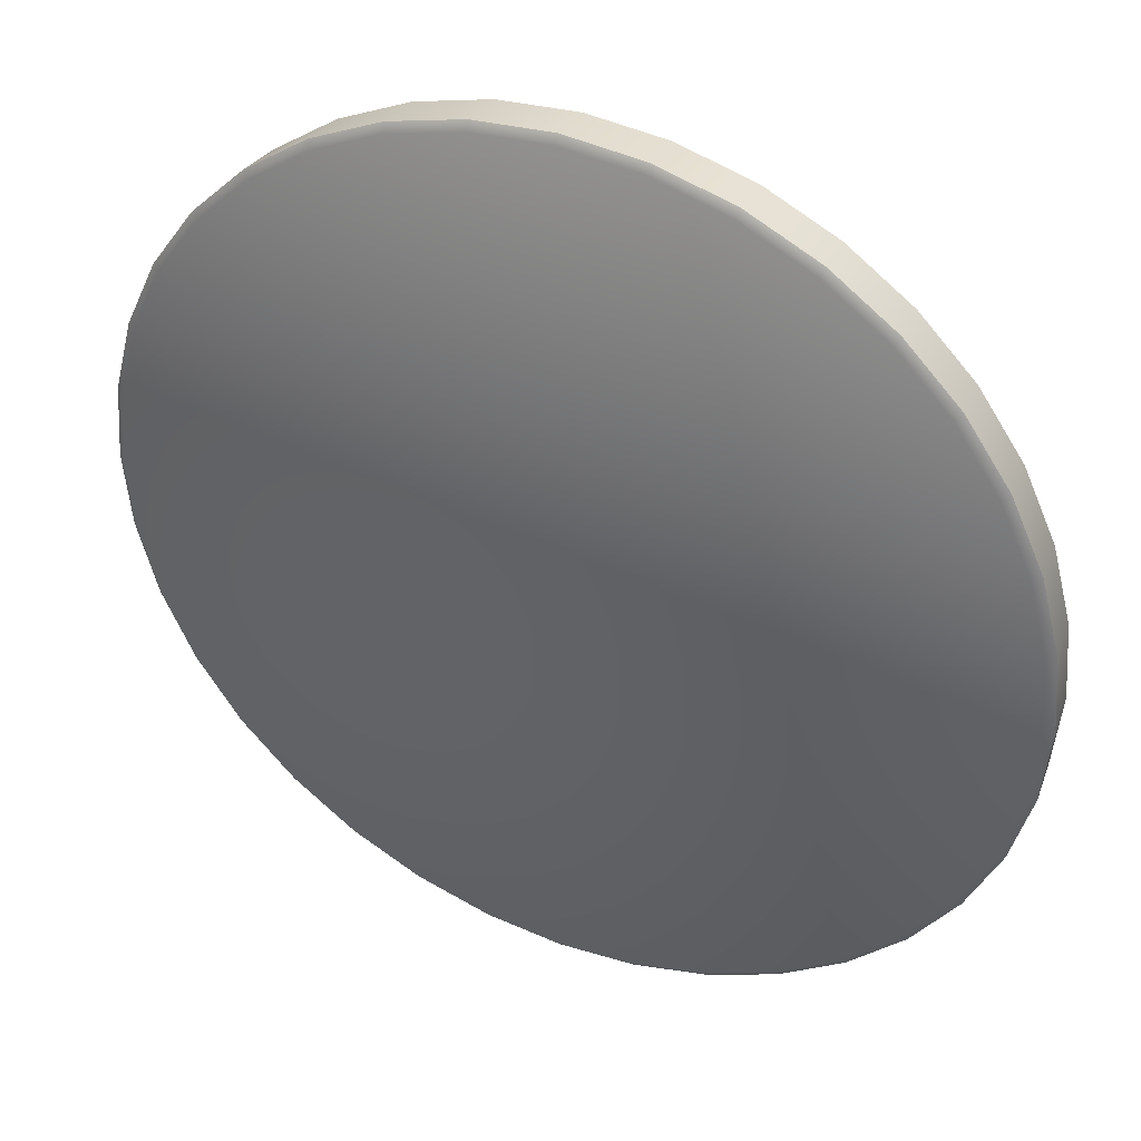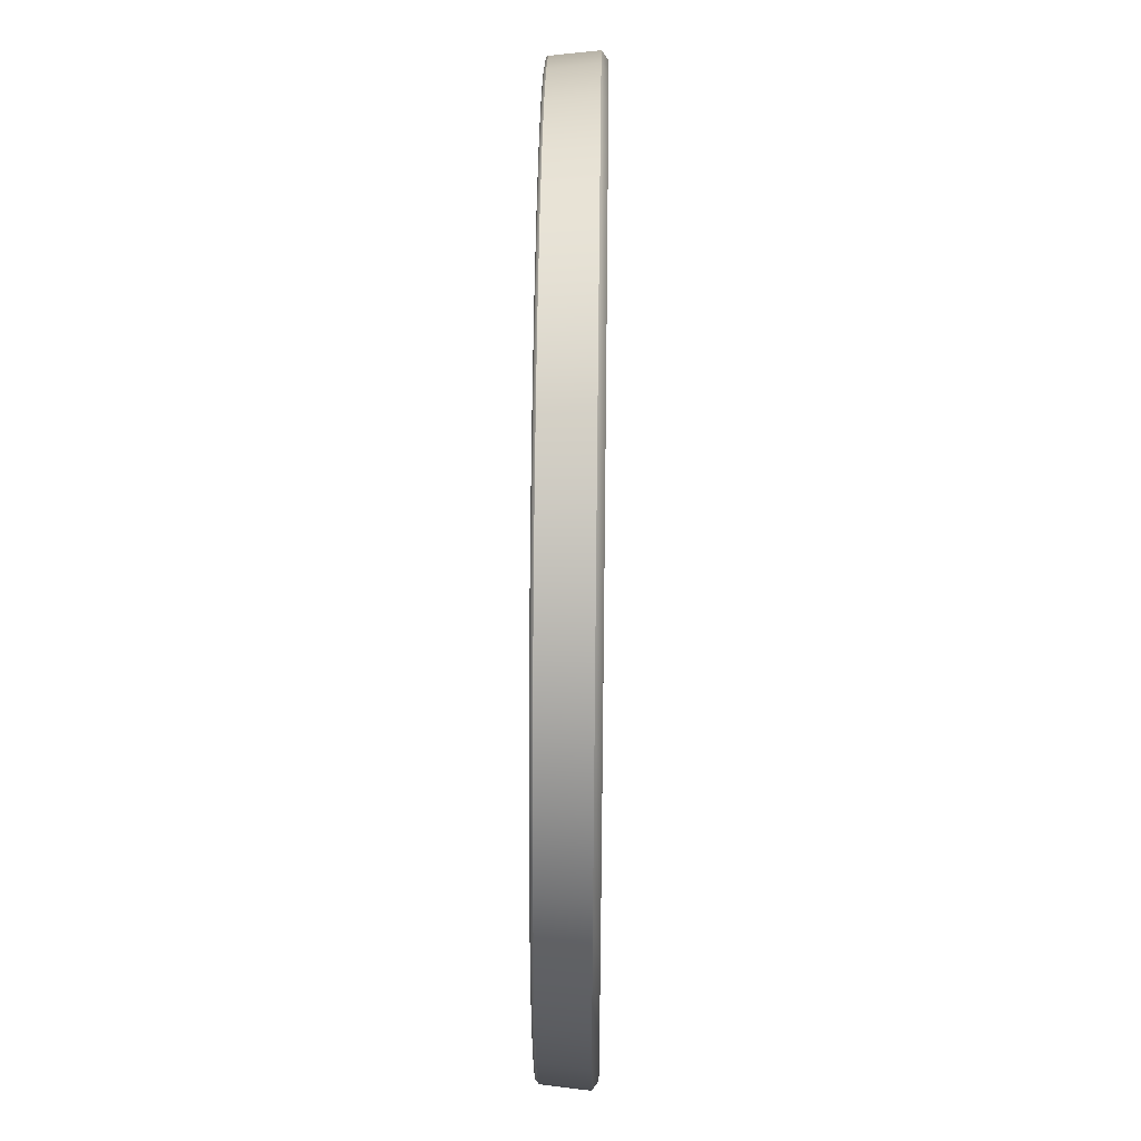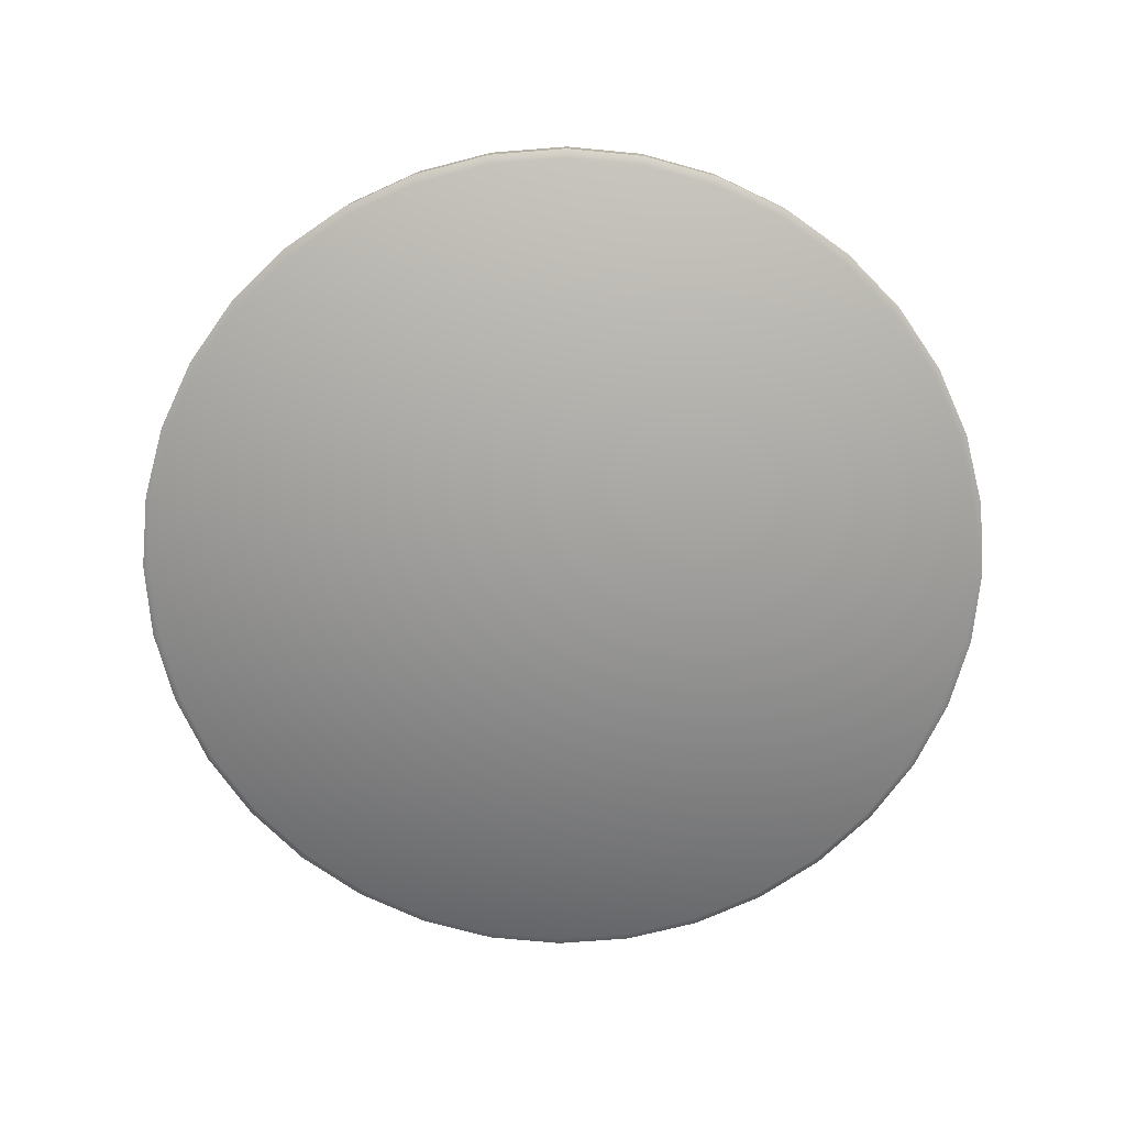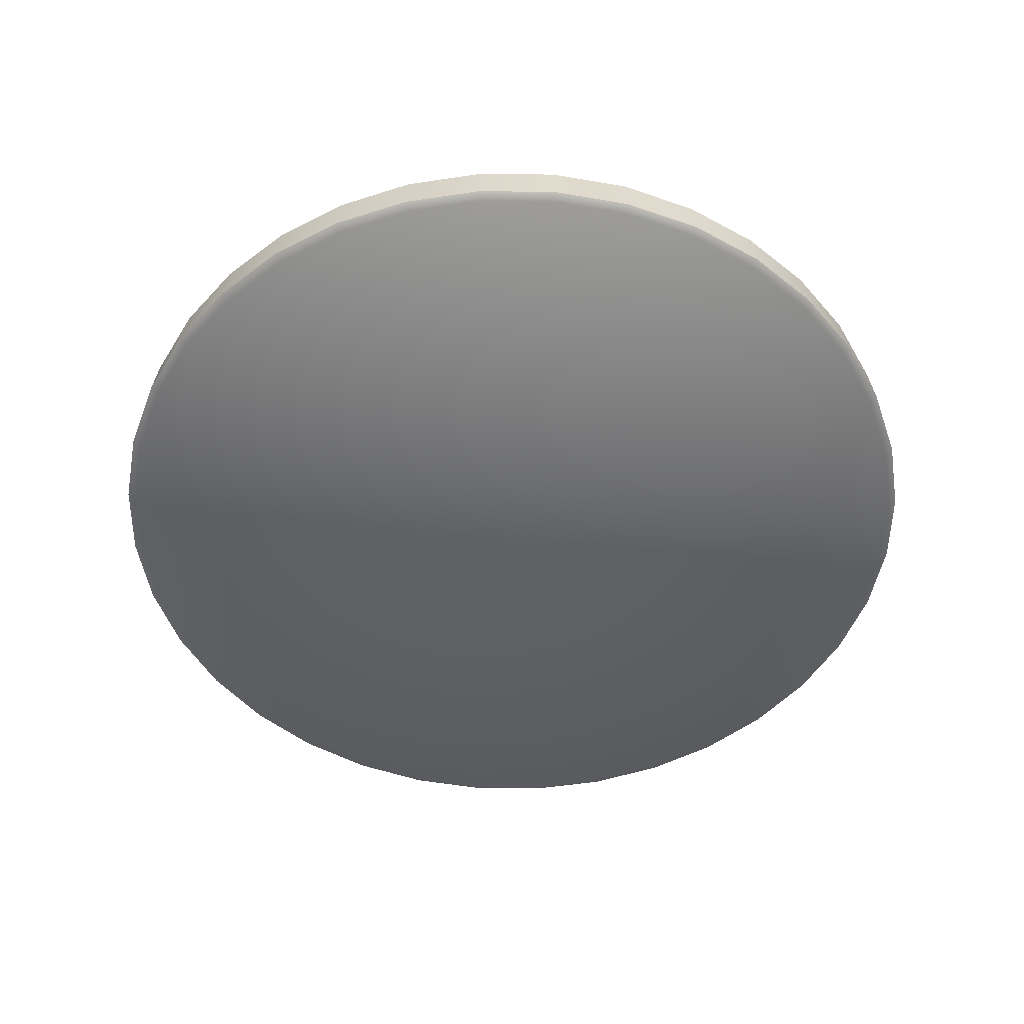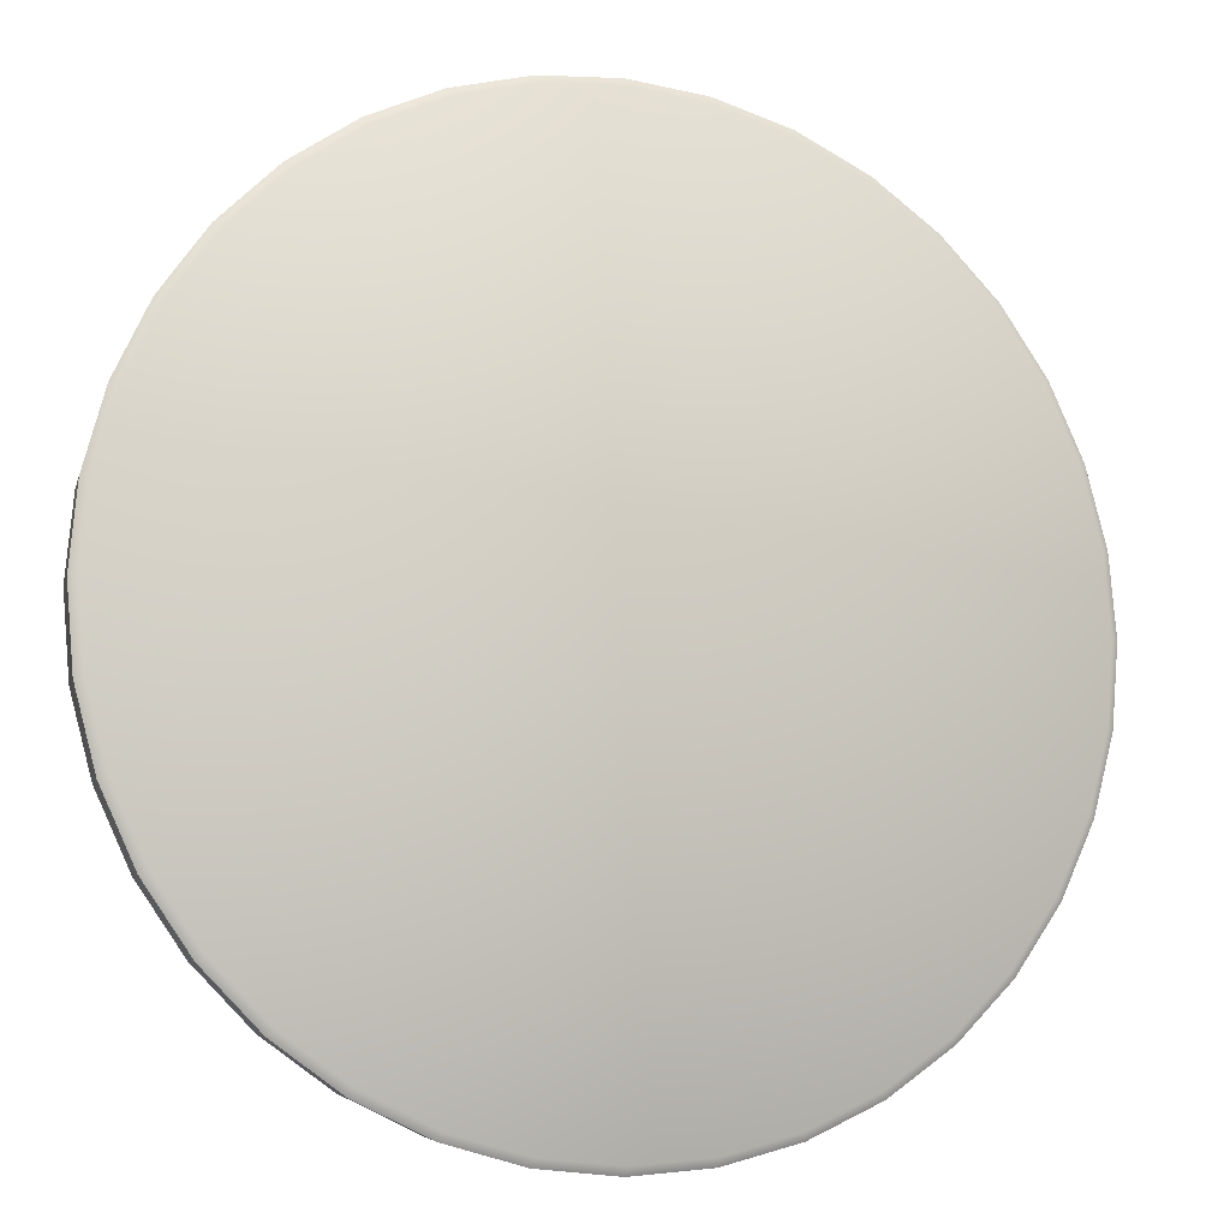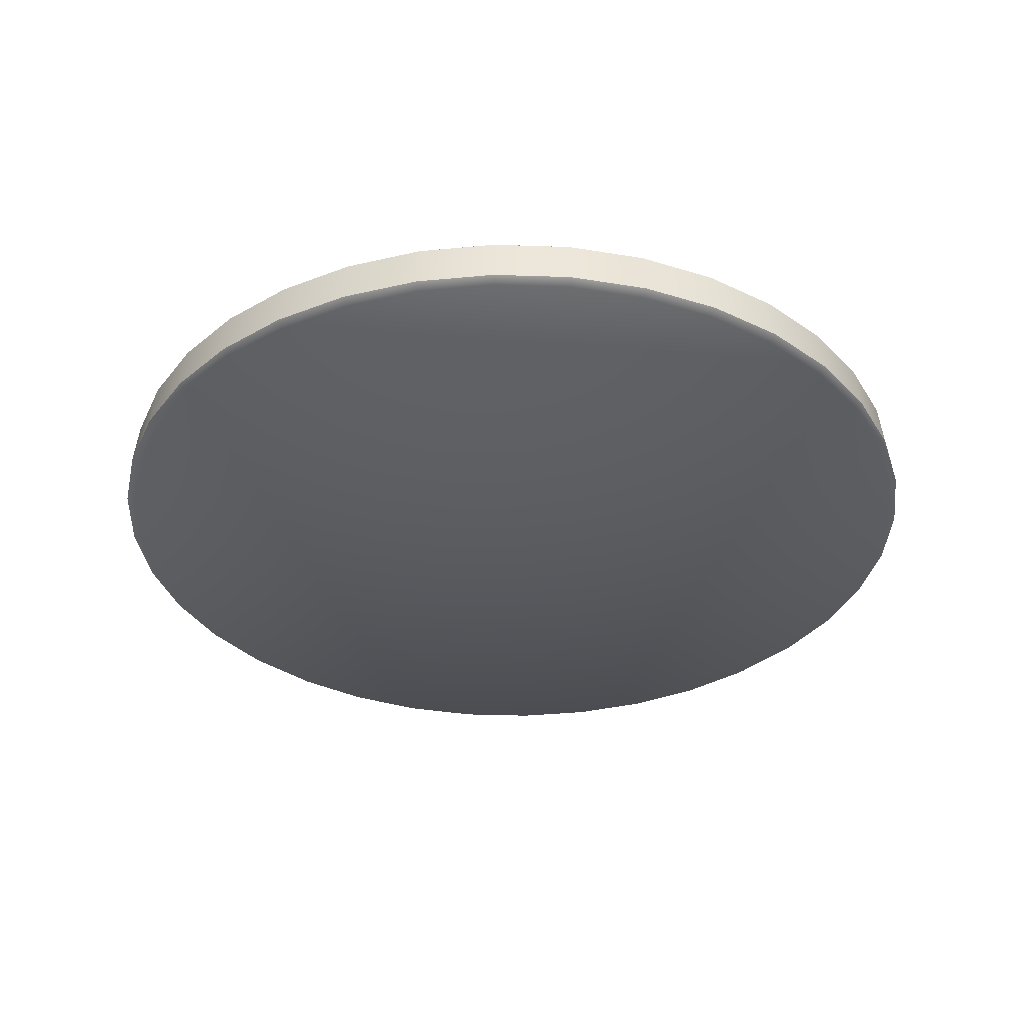
<metadata>
{"format":"obj","ext":"obj","renderer":"f3d","projection":"perspective","resolution":1024,"background":"white","views":[{"elev":38.8,"azim":25.2,"up":"+Z"},{"elev":43.2,"azim":-89.2,"up":"+Z"},{"elev":-70.8,"azim":-110.5,"up":"+Y"},{"elev":-51.2,"azim":4.3,"up":"+Y"},{"elev":-9.8,"azim":-19.9,"up":"+Z"},{"elev":-34.9,"azim":-97.6,"up":"+Y"}]}
</metadata>
<code>
o base_base.001
v 143.1 -5.351 -22.47
v 141.5 9.183 -22.19
v 143.7 9.183 2.813
v 145.3 -5.351 2.813
v 136.5 -5.351 -46.98
v 135 9.183 -46.44
v 125.8 -5.351 -69.98
v 124.4 9.183 -69.19
v 111.2 -5.351 -90.77
v 110 9.183 -89.75
v 93.26 -5.351 -108.7
v 92.24 9.183 -107.5
v 72.48 -5.351 -123.3
v 71.68 9.183 -121.9
v 49.48 -5.351 -134
v 48.93 9.183 -132.5
v 24.96 -5.351 -140.6
v 24.69 9.183 -139
v -0.317 -5.351 -142.8
v -0.317 9.183 -141.2
v -25.6 -5.351 -140.6
v -25.32 9.183 -139
v -50.11 -5.351 -134
v -49.57 9.183 -132.5
v -73.11 -5.351 -123.3
v -72.32 9.183 -121.9
v -93.9 -5.351 -108.7
v -92.88 9.183 -107.5
v -111.8 -5.351 -90.77
v -110.6 9.183 -89.75
v -126.4 -5.351 -69.98
v -125 9.183 -69.19
v -137.1 -5.351 -46.98
v -135.6 9.183 -46.44
v -143.7 -5.351 -22.47
v -142.1 9.183 -22.19
v -145.9 -5.351 2.813
v -144.3 9.183 2.813
v -143.7 -5.351 28.09
v -142.1 9.183 27.82
v -137.1 -5.351 52.61
v -135.6 9.183 52.06
v -126.4 -5.351 75.61
v -125 9.183 74.81
v -111.8 -5.351 96.39
v -110.6 9.183 95.37
v -93.9 -5.351 114.3
v -92.88 9.183 113.1
v -73.11 -5.351 128.9
v -72.32 9.183 127.5
v -50.11 -5.351 139.6
v -49.57 9.183 138.1
v -25.6 -5.351 146.2
v -25.32 9.183 144.6
v -0.3171 -5.351 148.4
v -0.3171 9.183 146.8
v 24.96 -5.351 146.2
v 24.69 9.183 144.6
v 49.48 -5.351 139.6
v 48.93 9.183 138.1
v 72.48 -5.351 128.9
v 71.68 9.183 127.5
v 93.26 -5.351 114.3
v 92.24 9.183 113.1
v 111.2 -5.351 96.39
v 110 9.183 95.37
v 125.8 -5.351 75.61
v 124.4 9.183 74.81
v 136.5 -5.351 52.61
v 135 9.183 52.06
v 143.1 -5.351 28.09
v 141.5 9.183 27.82
v 134 -7.298 51.7
v 123.5 -7.298 74.28
v 109.2 -7.298 94.69
v 142.6 -7.298 2.813
v 24.5 -7.298 143.6
v 71.15 -7.298 126.6
v 91.56 -7.298 112.3
v 48.57 -7.298 137.1
v 109.2 -7.298 -89.07
v -134.6 -7.298 51.7
v -71.79 -7.298 126.6
v -25.14 -7.298 143.6
v -0.3171 -7.298 145.8
v -49.2 -7.298 137.1
v -109.8 -7.298 94.69
v -92.2 -7.298 112.3
v -124.1 -7.298 74.28
v -71.79 -7.298 -121
v -134.6 -7.298 -46.07
v -143.3 -7.298 2.813
v -141.1 -7.298 27.63
v -141.1 -7.298 -22.01
v -109.8 -7.298 -89.07
v -124.1 -7.298 -68.66
v -92.2 -7.298 -106.7
v 24.5 -7.298 -138
v -25.14 -7.298 -138
v -49.2 -7.298 -131.5
v -0.317 -7.298 -140.1
v 71.15 -7.298 -121
v 48.57 -7.298 -131.5
v 91.56 -7.298 -106.7
v 134 -7.298 -46.07
v 123.5 -7.298 -68.66
v 140.4 -7.298 -22.01
v 140.4 -7.298 27.63
f 1 2 3 4
f 2 1 5 6
f 7 8 6 5
f 9 10 8 7
f 11 12 10 9
f 13 14 12 11
f 15 16 14 13
f 17 18 16 15
f 19 20 18 17
f 21 22 20 19
f 23 24 22 21
f 25 26 24 23
f 27 28 26 25
f 29 30 28 27
f 31 32 30 29
f 33 34 32 31
f 35 36 34 33
f 37 38 36 35
f 39 40 38 37
f 41 42 40 39
f 43 44 42 41
f 45 46 44 43
f 47 48 46 45
f 49 50 48 47
f 51 52 50 49
f 53 54 52 51
f 55 56 54 53
f 57 58 56 55
f 59 60 58 57
f 61 62 60 59
f 63 64 62 61
f 65 66 64 63
f 67 68 66 65
f 69 70 68 67
f 71 72 70 69
f 4 3 72 71
f 73 74 75 76
f 77 76 75 78
f 75 79 78
f 78 80 77
f 81 76 77 82
f 83 82 77 84
f 77 85 84
f 84 86 83
f 87 82 83 88
f 87 89 82
f 90 81 82 91
f 92 91 82 93
f 92 94 91
f 95 90 91 96
f 95 97 90
f 98 81 90 99
f 90 100 99
f 99 101 98
f 102 81 98 103
f 102 104 81
f 105 76 81 106
f 105 107 76
f 108 73 76
f 1 4 76 107
f 4 71 108 76
f 71 69 73 108
f 69 67 74 73
f 67 65 75 74
f 65 63 79 75
f 63 61 78 79
f 61 59 80 78
f 59 57 77 80
f 57 55 85 77
f 55 53 84 85
f 53 51 86 84
f 51 49 83 86
f 49 47 88 83
f 47 45 87 88
f 45 43 89 87
f 43 41 82 89
f 41 39 93 82
f 39 37 92 93
f 37 35 94 92
f 35 33 91 94
f 33 31 96 91
f 31 29 95 96
f 29 27 97 95
f 27 25 90 97
f 25 23 100 90
f 23 21 99 100
f 21 19 101 99
f 19 17 98 101
f 17 15 103 98
f 15 13 102 103
f 13 11 104 102
f 11 9 81 104
f 9 7 106 81
f 7 5 105 106
f 5 1 107 105
o top_top.001
v 140.9 9.799 -22.08
v 143 9.799 2.813
v 143.7 9.183 2.813
v 141.5 9.183 -22.19
v 134.4 9.799 -46.21
v 135 9.183 -46.44
v 123.8 9.799 -68.86
v 124.4 9.183 -69.19
v 109.5 9.799 -89.33
v 110 9.183 -89.75
v 91.82 9.799 -107
v 92.24 9.183 -107.5
v 71.36 9.799 -121.3
v 71.68 9.183 -121.9
v 48.71 9.799 -131.9
v 48.93 9.183 -132.5
v 24.57 9.799 -138.4
v 24.69 9.183 -139
v -0.317 9.799 -140.5
v -0.317 9.183 -141.2
v -25.21 9.799 -138.4
v -25.32 9.183 -139
v -49.34 9.799 -131.9
v -49.57 9.183 -132.5
v -71.99 9.799 -121.3
v -72.32 9.183 -121.9
v -92.46 9.799 -107
v -92.88 9.183 -107.5
v -110.1 9.799 -89.33
v -110.6 9.183 -89.75
v -124.5 9.799 -68.86
v -125 9.183 -69.19
v -135 9.799 -46.21
v -135.6 9.183 -46.44
v -141.5 9.799 -22.08
v -142.1 9.183 -22.19
v -143.7 9.799 2.813
v -144.3 9.183 2.813
v -141.5 9.799 27.71
v -142.1 9.183 27.82
v -135 9.799 51.84
v -135.6 9.183 52.06
v -124.5 9.799 74.49
v -125 9.183 74.81
v -110.1 9.799 94.95
v -110.6 9.183 95.37
v -92.46 9.799 112.6
v -92.88 9.183 113.1
v -71.99 9.799 127
v -72.32 9.183 127.5
v -49.34 9.799 137.5
v -49.57 9.183 138.1
v -25.21 9.799 144
v -25.32 9.183 144.6
v -0.3171 9.799 146.2
v -0.3171 9.183 146.8
v 24.57 9.799 144
v 24.69 9.183 144.6
v 48.71 9.799 137.5
v 48.93 9.183 138.1
v 71.36 9.799 127
v 71.68 9.183 127.5
v 91.82 9.799 112.6
v 92.24 9.183 113.1
v 109.5 9.799 94.95
v 110 9.183 95.37
v 123.8 9.799 74.49
v 124.4 9.183 74.81
v 134.4 9.799 51.84
v 135 9.183 52.06
v 140.9 9.799 27.71
v 141.5 9.183 27.82
v 139.4 10.1 -21.82
v 141.5 10.1 2.813
v 133 10.1 -45.7
v 122.5 10.1 -68.1
v 108.3 10.1 -88.35
v 90.85 10.1 -105.8
v 70.6 10.1 -120
v 48.19 10.1 -130.5
v 24.31 10.1 -136.9
v -0.317 10.1 -139
v -24.95 10.1 -136.9
v -48.83 10.1 -130.5
v -71.23 10.1 -120
v -91.49 10.1 -105.8
v -109 10.1 -88.35
v -123.1 10.1 -68.1
v -133.6 10.1 -45.7
v -140 10.1 -21.82
v -142.1 10.1 2.813
v -140 10.1 27.44
v -133.6 10.1 51.32
v -123.1 10.1 73.73
v -109 10.1 93.98
v -91.49 10.1 111.5
v -71.23 10.1 125.6
v -48.83 10.1 136.1
v -24.95 10.1 142.5
v -0.3171 10.1 144.6
v 24.31 10.1 142.5
v 48.19 10.1 136.1
v 70.6 10.1 125.6
v 90.85 10.1 111.5
v 108.3 10.1 93.98
v 122.5 10.1 73.73
v 133 10.1 51.32
v 139.4 10.1 27.44
v -0.317 10.1 2.813
f 182 181 217
f 181 183 217
f 183 184 217
f 184 185 217
f 185 186 217
f 186 187 217
f 187 188 217
f 188 189 217
f 189 190 217
f 190 191 217
f 191 192 217
f 192 193 217
f 193 194 217
f 194 195 217
f 195 196 217
f 196 197 217
f 197 198 217
f 198 199 217
f 199 200 217
f 200 201 217
f 201 202 217
f 202 203 217
f 203 204 217
f 204 205 217
f 205 206 217
f 206 207 217
f 207 208 217
f 208 209 217
f 209 210 217
f 210 211 217
f 211 212 217
f 212 213 217
f 213 214 217
f 214 215 217
f 215 216 217
f 216 182 217
f 109 110 111 112
f 113 109 112 114
f 115 113 114 116
f 117 115 116 118
f 119 117 118 120
f 121 119 120 122
f 123 121 122 124
f 125 123 124 126
f 127 125 126 128
f 129 127 128 130
f 131 129 130 132
f 133 131 132 134
f 135 133 134 136
f 137 135 136 138
f 139 137 138 140
f 141 139 140 142
f 143 141 142 144
f 145 143 144 146
f 147 145 146 148
f 149 147 148 150
f 151 149 150 152
f 153 151 152 154
f 155 153 154 156
f 157 155 156 158
f 159 157 158 160
f 161 159 160 162
f 163 161 162 164
f 165 163 164 166
f 167 165 166 168
f 169 167 168 170
f 171 169 170 172
f 173 171 172 174
f 175 173 174 176
f 177 175 176 178
f 179 177 178 180
f 110 179 180 111
f 110 109 181 182
f 109 113 183 181
f 184 183 113 115
f 185 184 115 117
f 186 185 117 119
f 187 186 119 121
f 188 187 121 123
f 189 188 123 125
f 190 189 125 127
f 191 190 127 129
f 192 191 129 131
f 193 192 131 133
f 194 193 133 135
f 195 194 135 137
f 196 195 137 139
f 197 196 139 141
f 198 197 141 143
f 199 198 143 145
f 200 199 145 147
f 201 200 147 149
f 202 201 149 151
f 203 202 151 153
f 204 203 153 155
f 205 204 155 157
f 206 205 157 159
f 207 206 159 161
f 208 207 161 163
f 209 208 163 165
f 210 209 165 167
f 211 210 167 169
f 212 211 169 171
f 213 212 171 173
f 214 213 173 175
f 215 214 175 177
f 216 215 177 179
f 182 216 179 110
o arrow_arrow.001
v -3.618 -1.591 -67.45
v -0.9861 -1.591 -68.77
v 1.109 -1.591 -69.29
v 3.205 -1.591 -68.77
v 10.56 -1.591 -60.33
v 58.88 -1.591 36.71
v 61.76 -1.591 44.48
v 58.61 -1.591 49.2
v 61.36 -1.591 46.56
v 60.47 -1.591 48.32
v 56.43 -1.591 49.6
v 48.21 -1.591 46.97
v 1.109 -1.591 26.52
v -56.66 -1.591 36.71
v -45.99 -1.591 46.97
v -54.21 -1.591 49.6
v -59.14 -1.591 46.56
v -56.4 -1.591 49.2
v -58.25 -1.591 48.32
v -59.54 -1.591 44.48
v 5.836 -1.591 -67.45
v -8.345 -1.591 -60.33
v -59.54 11.45 44.48
v -59.14 11.45 46.56
v -58.25 11.45 48.32
v -56.4 11.45 49.2
v 1.109 11.45 26.52
v 48.21 11.45 46.97
v 56.43 11.45 49.6
v 61.36 11.45 46.56
v 58.61 11.45 49.2
v 60.47 11.45 48.32
v 61.76 11.45 44.48
v 58.88 11.45 36.71
v 10.56 11.45 -60.33
v 5.836 11.45 -67.45
v -0.9861 11.45 -68.77
v 3.205 11.45 -68.77
v 1.109 11.45 -69.29
v -3.618 11.45 -67.45
v -8.345 11.45 -60.33
v -45.99 11.45 46.97
v -54.21 11.45 49.6
v -56.66 11.45 36.71
f 218 219 220 221
f 222 223 224 225
f 224 226 227 225
f 222 225 228 229
f 222 229 230 231
f 230 232 233 234
f 233 235 236 234
f 230 234 237 231
f 238 222 231 221
f 218 221 231 239
f 240 241 242 243
f 244 245 246 247
f 246 248 249 247
f 244 247 250 251
f 251 252 253 254
f 253 255 256 254
f 251 254 257 258
f 244 251 258 259
f 260 259 258 243
f 240 243 258 261
f 230 244 259 232
f 252 251 223 222
f 261 258 239 231
f 229 245 244 230
f 246 245 229 228
f 233 232 259 260
f 253 252 222 238
f 248 246 228 225
f 250 247 226 224
f 251 250 224 223
f 235 233 260 243
f 237 234 241 240
f 231 237 240 261
f 255 253 238 221
f 219 218 257 254
f 218 239 258 257
f 249 248 225 227
f 236 235 243 242
f 256 255 221 220
f 247 249 227 226
f 234 236 242 241
f 254 256 220 219

</code>
